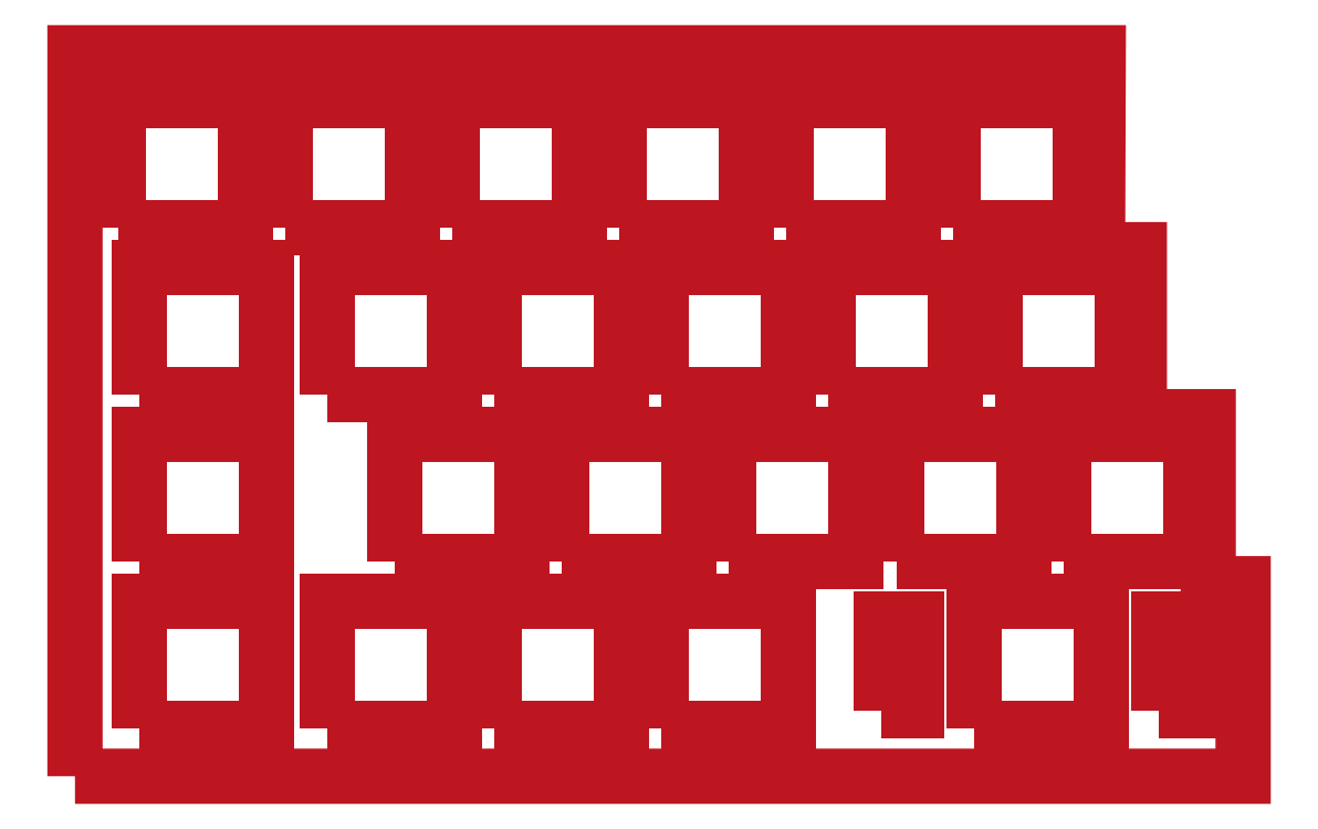
<metadata>
{"format":"dxf","ext":"dxf","renderer":"ezdxf+matplotlib","layout":"modelspace","background":"white","min_lineweight":24,"dpi":150}
</metadata>
<code>
0
SECTION
2
ENTITIES
0
INSERT
8
Split Left w_ tolerance
2
block 2
10
0
20
0
30
0
0
POLYLINE
8
Split Left w_ tolerance
66
     1
10
0
20
0
30
0
0
VERTEX
8
Split Left w_ tolerance
10
30.7
20
-141.3
30
0
0
VERTEX
8
Split Left w_ tolerance
10
30.7
20
-58.74
30
0
0
VERTEX
8
Split Left w_ tolerance
10
147.4
20
-58.74
30
0
0
VERTEX
8
Split Left w_ tolerance
10
147.3
20
-81.2
30
0
0
VERTEX
8
Split Left w_ tolerance
10
152.1
20
-81.2
30
0
0
VERTEX
8
Split Left w_ tolerance
10
152.1
20
-100.2
30
0
0
VERTEX
8
Split Left w_ tolerance
10
159.9
20
-100.2
30
0
0
VERTEX
8
Split Left w_ tolerance
10
159.9
20
-119.3
30
0
0
VERTEX
8
Split Left w_ tolerance
10
163.9
20
-119.3
30
0
0
VERTEX
8
Split Left w_ tolerance
10
163.9
20
-141.3
30
0
0
VERTEX
8
Split Left w_ tolerance
10
30.7
20
-141.3
30
0
0
SEQEND
8
Split Left w_ tolerance
0
ENDSEC
0
EOF

</code>
